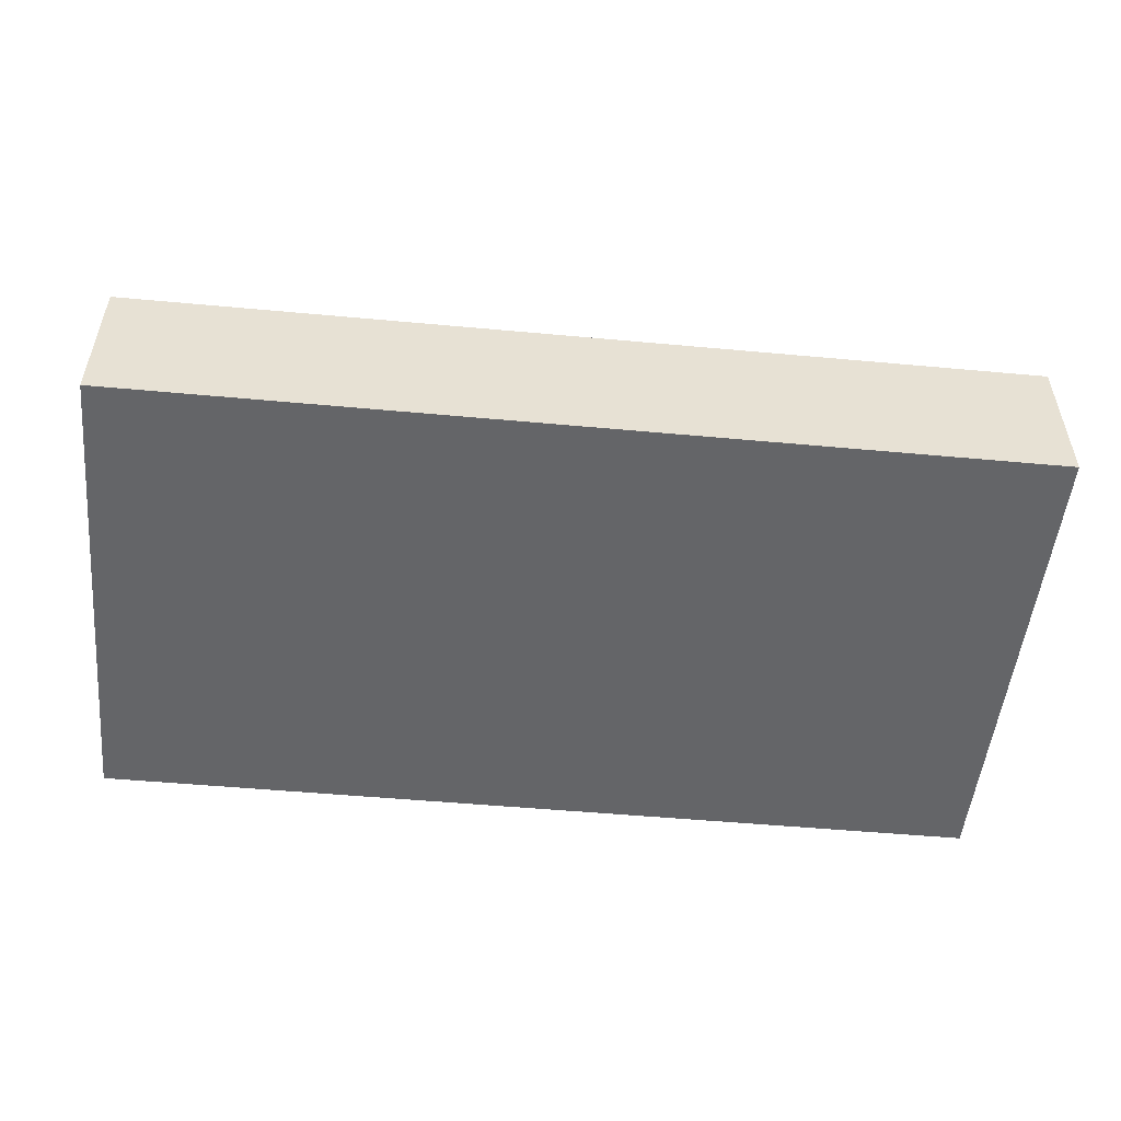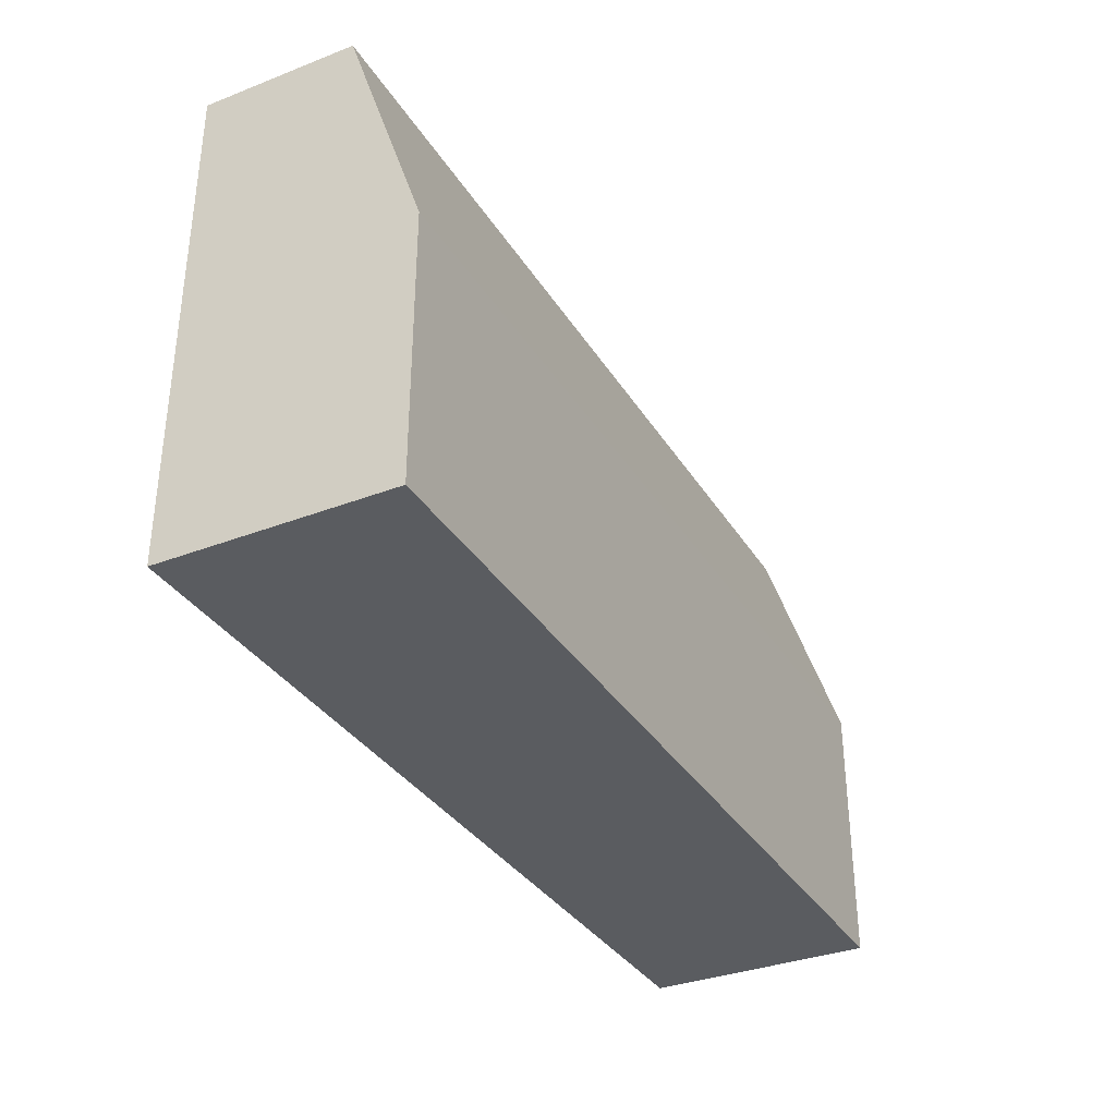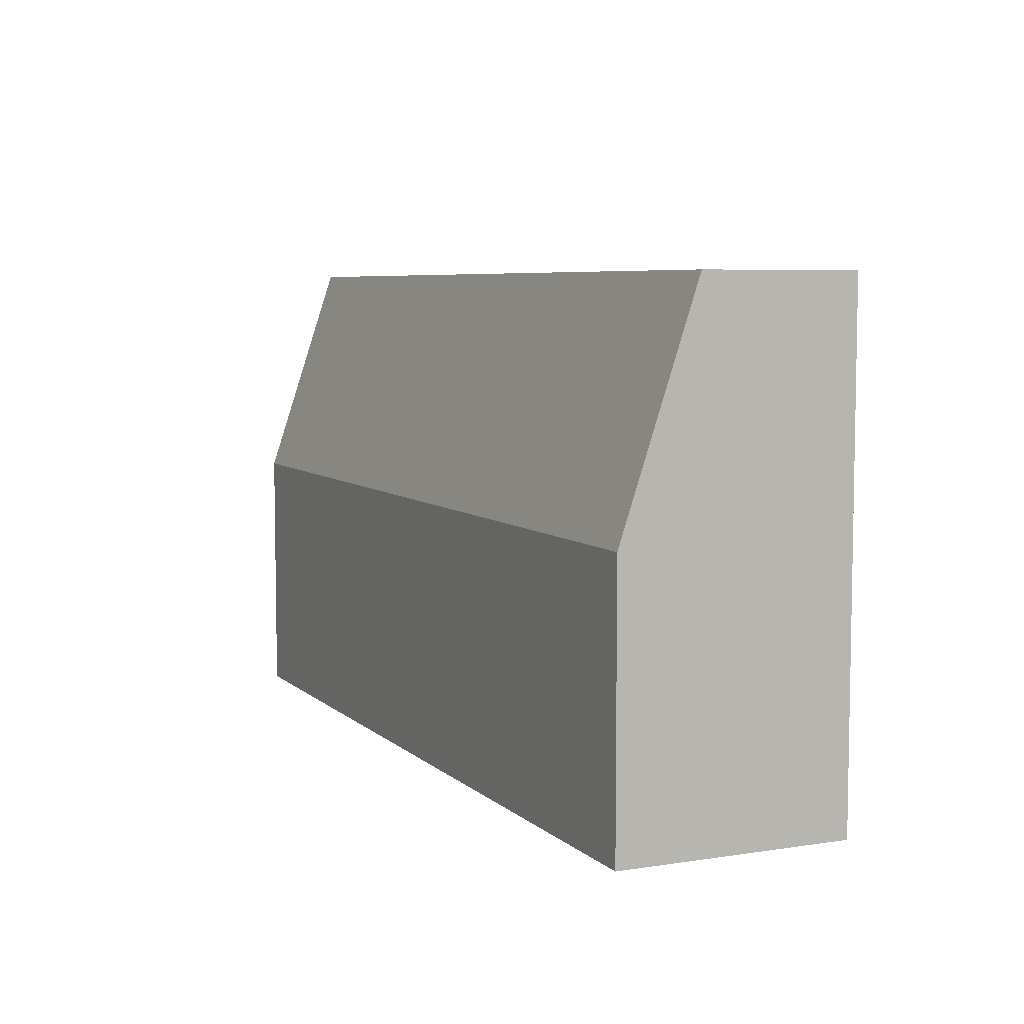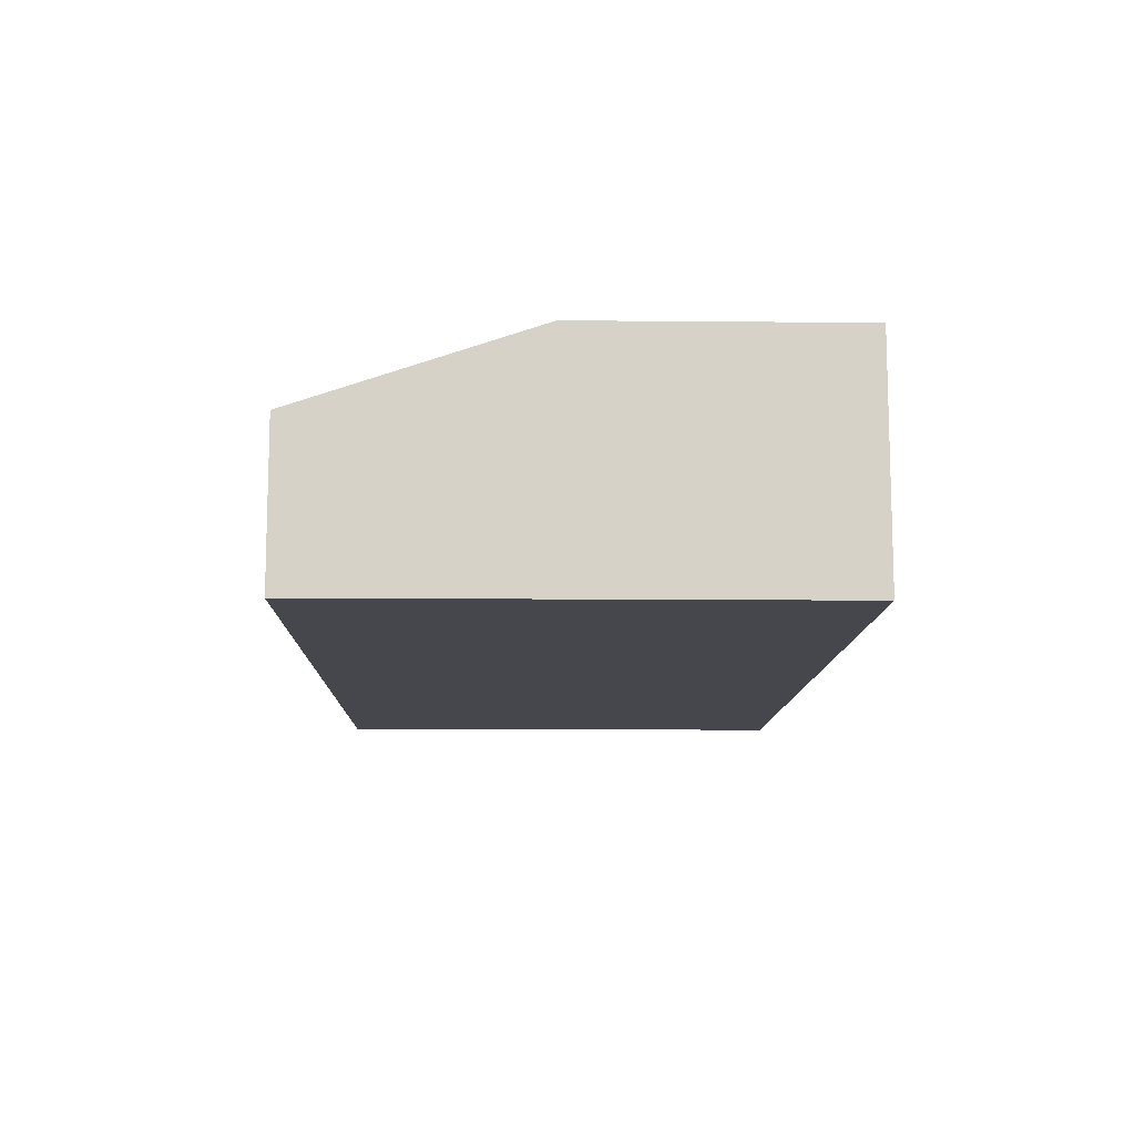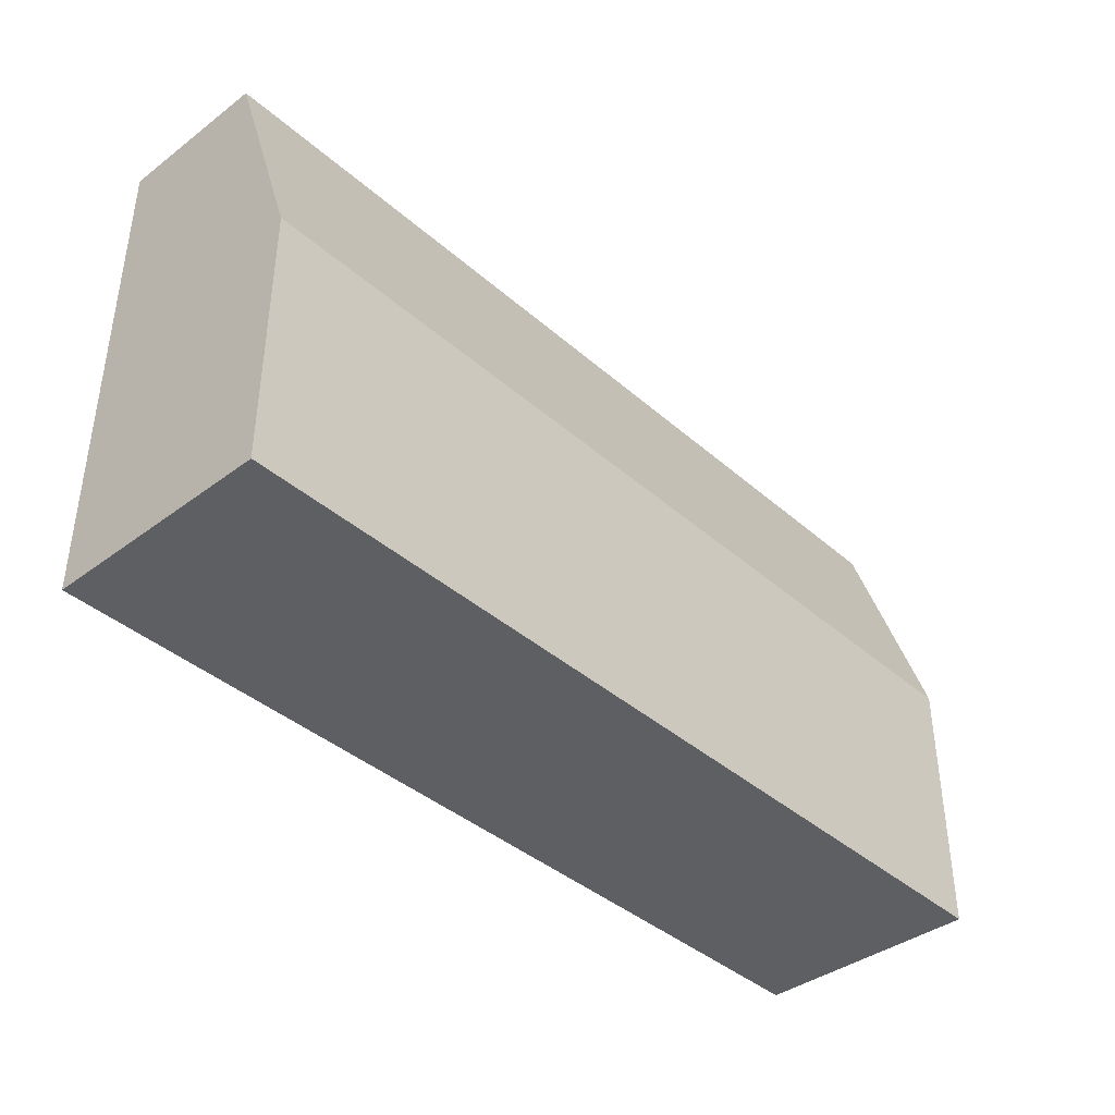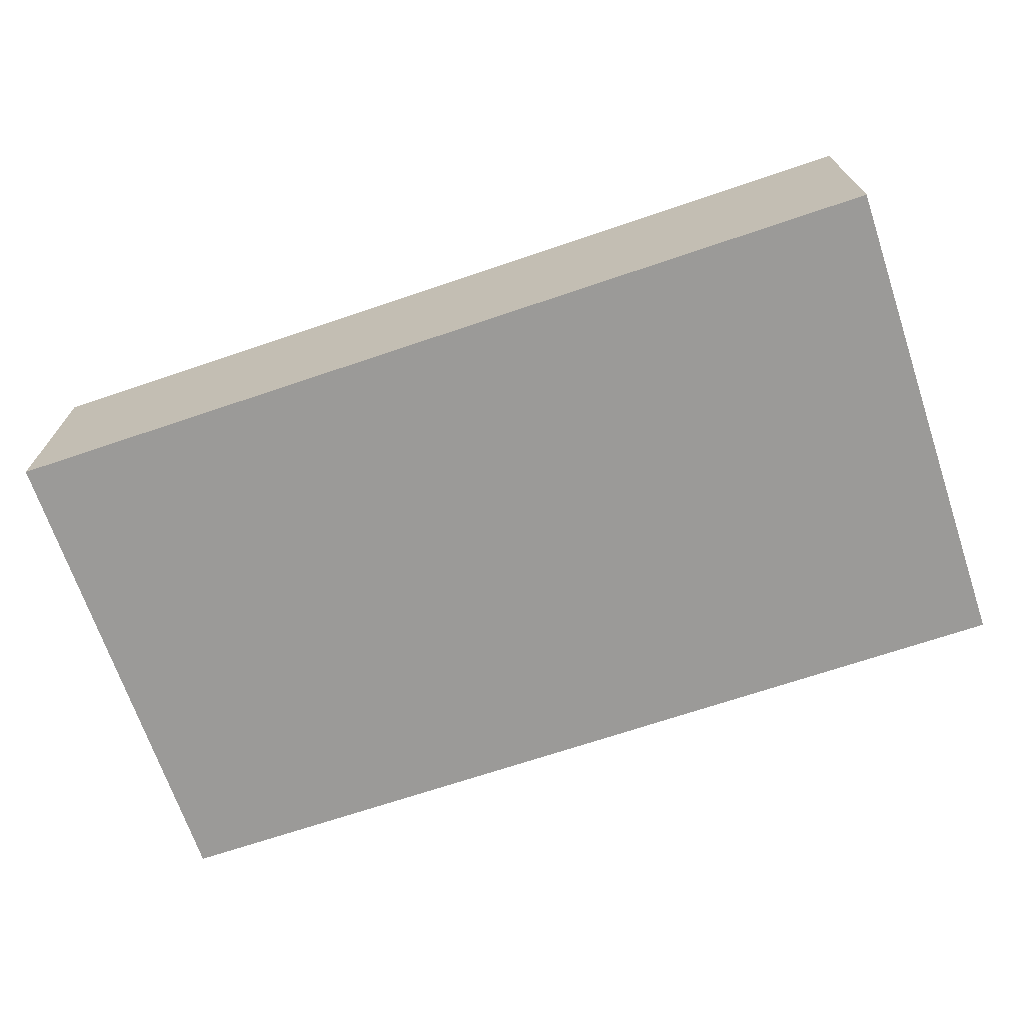
<metadata>
{"format":"obj","ext":"obj","renderer":"f3d","projection":"perspective","resolution":1024,"background":"white","views":[{"elev":-51.5,"azim":-5.7,"up":"+Y"},{"elev":-34.2,"azim":117.5,"up":"+Z"},{"elev":6.4,"azim":-114.5,"up":"+Z"},{"elev":-11.0,"azim":88.7,"up":"+Y"},{"elev":-39.7,"azim":132.8,"up":"+Z"},{"elev":-69.4,"azim":-161.3,"up":"+Y"}]}
</metadata>
<code>
g pb_Mesh-10922
v 1 -1 -6.5
v -11 -1 -6.5
v 1 1 -6.5
v -11 1 -6.5
v -11 -1 -9.5
v -11 -1 -13
v -11 2 -9.5
v -11 2 -13
v -11 -1 -13
v 1 -1 -13
v -11 2 -13
v 1 2 -13
v 1 -1 -13
v 1 -1 -9.5
v 1 2 -13
v 1 2 -9.5
v 1 2 -9.5
v -11 2 -9.5
v 1 2 -13
v -11 2 -13
v 1 -1 -13
v -11 -1 -13
v 1 -1 -9.5
v -11 -1 -9.5
v 1 -1 -6.5
v -11 -1 -6.5
v 1 1 -6.5
v 1 -1 -6.5
v -11 -1 -6.5
v -11 1 -6.5
v -11 2 -9.5
v 1 2 -9.5
v -11 1 -6.5
v 1 1 -6.5
g pb_Mesh-10922_0
f 3 2 1
f 3 4 2
f 7 6 5
f 7 8 6
f 11 10 9
f 11 12 10
f 15 14 13
f 15 16 14
f 19 18 17
f 19 20 18
f 23 22 21
f 23 24 22
f 25 24 23
f 25 26 24
f 27 14 16
f 27 28 14
f 29 7 5
f 29 30 7
f 33 32 31
f 33 34 32

</code>
